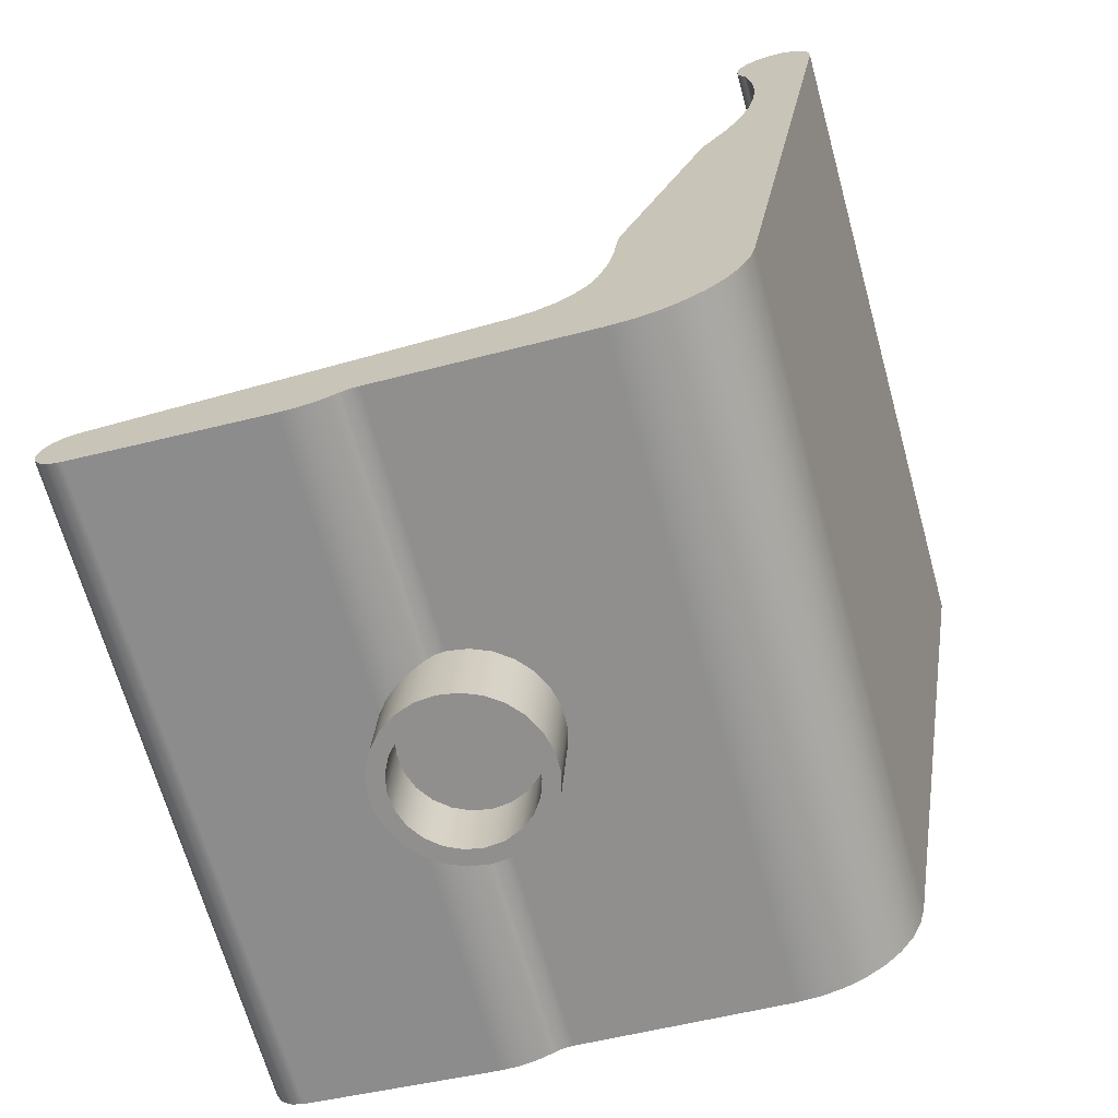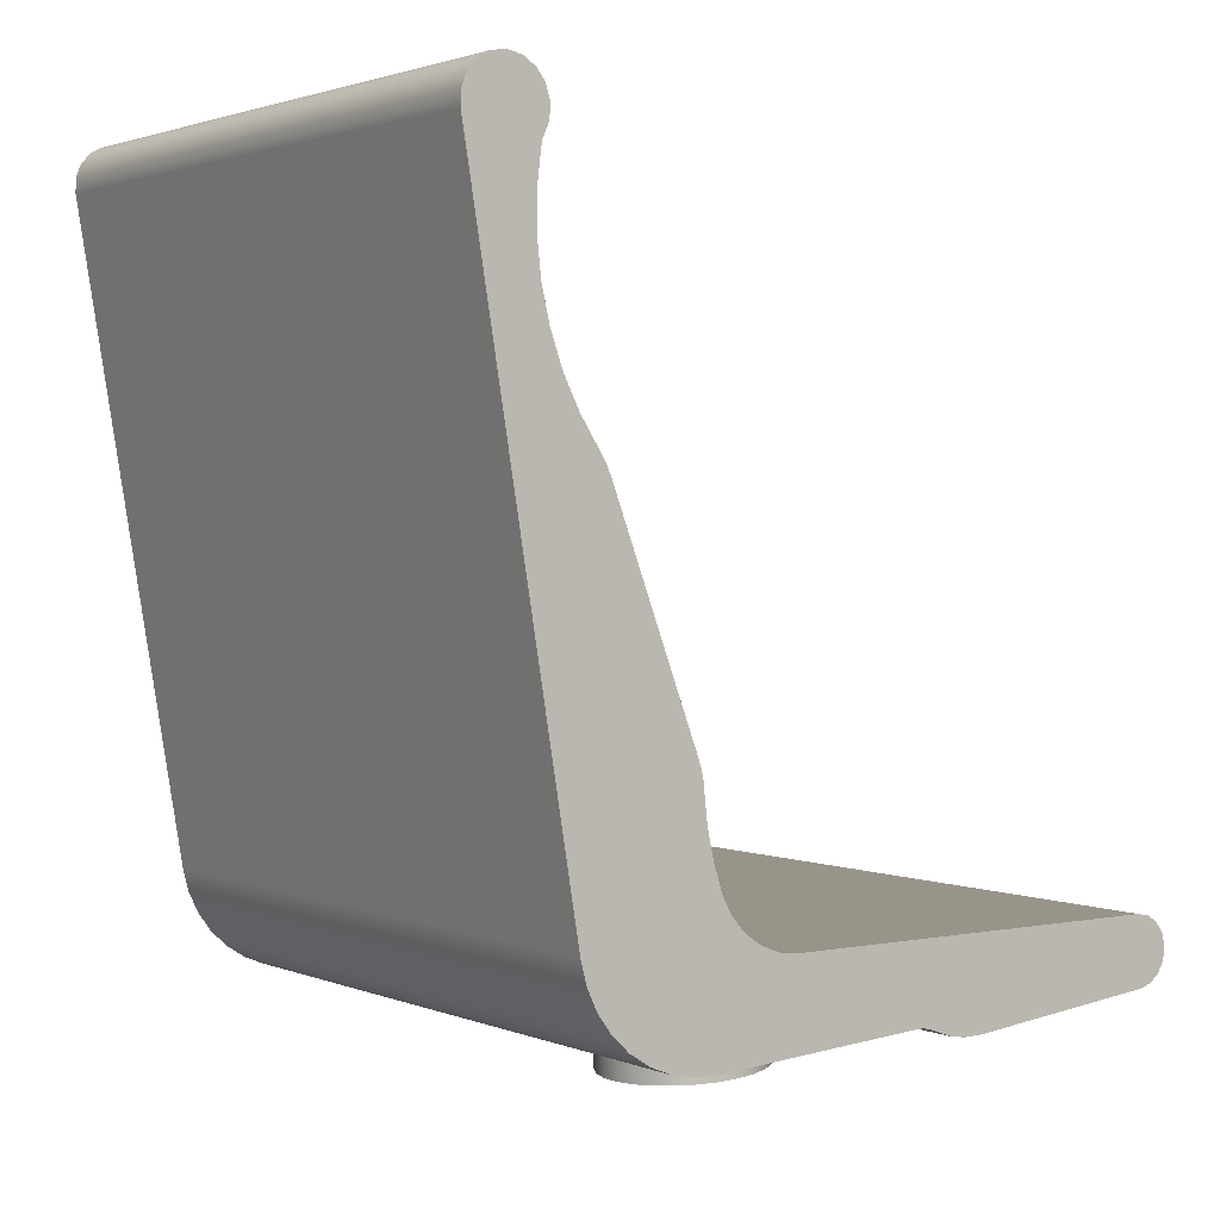
<metadata>
{"format":"obj","ext":"obj","renderer":"f3d","projection":"perspective","resolution":1024,"background":"white","views":[{"elev":-66.9,"azim":-74.5,"up":"+Y"},{"elev":1.9,"azim":54.7,"up":"+Y"}]}
</metadata>
<code>
v 4.8 3.3 -1.014
v 4.77 3.315 -1.229
v 4.684 3.329 -1.428
v 4.546 3.34 -1.597
v 4.368 3.348 -1.722
v 4.163 3.353 -1.795
v 3.945 3.354 -1.81
v 3.732 3.351 -1.766
v 3.539 3.345 -1.666
v 3.379 3.335 -1.517
v 3.266 3.322 -1.331
v 3.207 3.308 -1.122
v 3.207 3.293 -0.9048
v 3.266 3.279 -0.6955
v 3.379 3.266 -0.5098
v 3.539 3.256 -0.3614
v 3.732 3.25 -0.2614
v 3.945 3.247 -0.2172
v 4.163 3.248 -0.232
v 4.368 3.252 -0.3048
v 4.546 3.261 -0.4302
v 4.684 3.272 -0.5988
v 4.77 3.286 -0.7982
v 4.8 2.502 -1.068
v 4.77 2.488 -0.8522
v 4.684 2.474 -0.6528
v 4.546 2.463 -0.4842
v 4.368 2.454 -0.3588
v 4.163 2.449 -0.286
v 3.945 2.448 -0.2712
v 3.732 2.451 -0.3154
v 3.539 2.458 -0.4154
v 3.379 2.468 -0.5638
v 3.266 2.481 -0.7495
v 3.207 2.495 -0.9588
v 3.207 2.51 -1.176
v 3.266 2.524 -1.386
v 3.379 2.536 -1.571
v 3.539 2.546 -1.72
v 3.732 2.553 -1.82
v 3.945 2.556 -1.864
v 4.163 2.555 -1.849
v 4.368 2.55 -1.776
v 4.546 2.542 -1.651
v 4.684 2.53 -1.482
v 4.77 2.517 -1.283
v 4.8 3.3 -1.014
v 4.8 2.502 -1.068
v 4.8 3.3 -1.014
v 4.77 3.286 -0.7982
v 4.684 3.272 -0.5988
v 4.546 3.261 -0.4302
v 4.368 3.252 -0.3048
v 4.163 3.248 -0.232
v 3.945 3.247 -0.2172
v 3.732 3.25 -0.2614
v 3.539 3.256 -0.3614
v 3.379 3.266 -0.5098
v 3.266 3.279 -0.6955
v 3.207 3.293 -0.9048
v 3.207 3.308 -1.122
v 3.266 3.322 -1.331
v 3.379 3.335 -1.517
v 3.539 3.345 -1.666
v 3.732 3.351 -1.766
v 3.945 3.354 -1.81
v 4.163 3.353 -1.795
v 4.368 3.348 -1.722
v 4.546 3.34 -1.597
v 4.684 3.329 -1.428
v 4.77 3.315 -1.229
v 3 3.5 -1
v 3.006 3.493 -1.111
v 3.024 3.459 -1.219
v 3.081 3.39 -1.403
v 3.174 3.356 -1.574
v 3.296 3.346 -1.722
v 3.447 3.353 -1.845
v 3.656 3.364 -1.95
v 3.883 3.37 -2.004
v 4.117 3.37 -2.004
v 4.344 3.364 -1.95
v 4.553 3.353 -1.845
v 4.704 3.346 -1.722
v 4.826 3.356 -1.574
v 4.919 3.39 -1.403
v 4.976 3.459 -1.219
v 4.994 3.493 -1.111
v 5 3.5 -1
v 4.971 3.484 -0.7612
v 4.885 3.469 -0.5363
v 4.749 3.455 -0.3384
v 4.568 3.444 -0.1789
v 4.355 3.437 -0.06712
v 4.121 3.433 -0.009557
v 3.879 3.433 -0.009557
v 3.645 3.437 -0.06712
v 3.432 3.444 -0.1789
v 3.251 3.455 -0.3384
v 3.115 3.469 -0.5363
v 3.029 3.484 -0.7612
v 5 2.502 -1.068
v 4.971 2.518 -1.306
v 4.885 2.534 -1.531
v 4.749 2.547 -1.729
v 4.568 2.558 -1.889
v 4.355 2.565 -2
v 4.121 2.569 -2.058
v 3.879 2.569 -2.058
v 3.645 2.565 -2
v 3.432 2.558 -1.889
v 3.251 2.547 -1.729
v 3.115 2.534 -1.531
v 3.029 2.518 -1.306
v 3 2.502 -1.068
v 3.029 2.486 -0.8288
v 3.115 2.471 -0.6039
v 3.251 2.458 -0.4059
v 3.432 2.447 -0.2464
v 3.645 2.439 -0.1346
v 3.879 2.435 -0.07708
v 4.121 2.435 -0.07708
v 4.355 2.439 -0.1346
v 4.568 2.447 -0.2464
v 4.749 2.458 -0.4059
v 4.885 2.471 -0.6039
v 4.971 2.486 -0.8288
v 5 3.5 -1
v 5 2.502 -1.068
v 4.8 2.502 -1.068
v 4.77 2.517 -1.283
v 4.684 2.53 -1.482
v 4.546 2.542 -1.651
v 4.368 2.55 -1.776
v 4.163 2.555 -1.849
v 3.945 2.556 -1.864
v 3.732 2.553 -1.82
v 3.539 2.546 -1.72
v 3.379 2.536 -1.571
v 3.266 2.524 -1.386
v 3.207 2.51 -1.176
v 3.207 2.495 -0.9588
v 3.266 2.481 -0.7495
v 3.379 2.468 -0.5638
v 3.539 2.458 -0.4154
v 3.732 2.451 -0.3154
v 3.945 2.448 -0.2712
v 4.163 2.449 -0.286
v 4.368 2.454 -0.3588
v 4.546 2.463 -0.4842
v 4.684 2.474 -0.6528
v 4.77 2.488 -0.8522
v 5 2.502 -1.068
v 4.971 2.486 -0.8288
v 4.885 2.471 -0.6039
v 4.749 2.458 -0.4059
v 4.568 2.447 -0.2464
v 4.355 2.439 -0.1346
v 4.121 2.435 -0.07708
v 3.879 2.435 -0.07708
v 3.645 2.439 -0.1346
v 3.432 2.447 -0.2464
v 3.251 2.458 -0.4059
v 3.115 2.471 -0.6039
v 3.029 2.486 -0.8288
v 3 2.502 -1.068
v 3.029 2.518 -1.306
v 3.115 2.534 -1.531
v 3.251 2.547 -1.729
v 3.432 2.558 -1.889
v 3.645 2.565 -2
v 3.879 2.569 -2.058
v 4.121 2.569 -2.058
v 4.355 2.565 -2
v 4.568 2.558 -1.889
v 4.749 2.547 -1.729
v 4.885 2.534 -1.531
v 4.971 2.518 -1.306
v 3 3.5 -1
v 3.029 3.484 -0.7612
v 3.115 3.469 -0.5363
v 3.251 3.455 -0.3384
v 3.432 3.444 -0.1789
v 3.645 3.437 -0.06712
v 3.879 3.433 -0.009557
v 4.121 3.433 -0.009557
v 4.355 3.437 -0.06712
v 4.568 3.444 -0.1789
v 4.749 3.455 -0.3384
v 4.885 3.469 -0.5363
v 4.971 3.484 -0.7612
v 5 3.5 -1
v 8 3.5 -1
v 8 3.33 1.516
v 0 3.33 1.516
v 0 3.5 -1
v 5 3.5 -1
v 4.994 3.493 -1.111
v 4.976 3.459 -1.219
v 8 3.459 -1.219
v 8 3.485 -1.149
v 8 3.499 -1.075
v 8 3.5 -1
v 4.976 3.459 -1.219
v 4.919 3.39 -1.403
v 4.826 3.356 -1.574
v 4.704 3.346 -1.722
v 4.553 3.353 -1.845
v 8 3.353 -1.845
v 8 3.35 -1.631
v 8 3.385 -1.42
v 8 3.459 -1.219
v 0 12.2 4.373
v 0 4.578 3.097
v 8 4.578 3.097
v 8 12.2 4.373
v 0 12.01 3.5
v 0 12.16 3.432
v 0 12.33 3.422
v 0 12.5 3.471
v 0 12.63 3.574
v 0 12.72 3.717
v 0 12.76 3.882
v 0 12.73 4.05
v 0 12.65 4.199
v 0 12.53 4.311
v 0 12.37 4.371
v 0 12.2 4.373
v 8 12.2 4.373
v 8 12.37 4.371
v 8 12.53 4.311
v 8 12.65 4.199
v 8 12.73 4.05
v 8 12.76 3.882
v 8 12.72 3.717
v 8 12.63 3.574
v 8 12.5 3.471
v 8 12.33 3.422
v 8 12.16 3.432
v 8 12.01 3.5
v 0 11.97 3.515
v 0 11.98 3.512
v 0 12 3.507
v 0 12.01 3.5
v 8 12.01 3.5
v 8 12 3.507
v 8 11.98 3.512
v 8 11.97 3.515
v 0 9.219 2.883
v 0 9.567 3.109
v 0 9.938 3.293
v 0 10.33 3.432
v 0 10.73 3.524
v 0 11.15 3.569
v 0 11.56 3.566
v 0 11.97 3.515
v 8 11.97 3.515
v 8 11.56 3.566
v 8 11.15 3.569
v 8 10.73 3.524
v 8 10.33 3.432
v 8 9.938 3.293
v 8 9.567 3.109
v 8 9.219 2.883
v 0 8.983 2.755
v 0 9.065 2.791
v 0 9.144 2.834
v 0 9.219 2.883
v 8 9.219 2.883
v 8 9.144 2.834
v 8 9.065 2.791
v 8 8.983 2.755
v 0 6.335 1.745
v 0 8.983 2.755
v 8 8.983 2.755
v 8 6.335 1.745
v 0 6.039 1.681
v 0 6.14 1.692
v 0 6.239 1.713
v 0 6.335 1.745
v 8 6.335 1.745
v 8 6.239 1.713
v 8 6.14 1.692
v 8 6.039 1.681
v 0 5.044 1.466
v 0 5.368 1.571
v 0 5.701 1.643
v 0 6.039 1.681
v 8 6.039 1.681
v 8 5.701 1.643
v 8 5.368 1.571
v 8 5.044 1.466
v 0 4.4 0.5316
v 0 4.429 0.7706
v 0 4.514 0.9957
v 0 4.651 1.194
v 0 4.831 1.354
v 0 5.044 1.466
v 8 5.044 1.466
v 8 4.831 1.354
v 8 4.651 1.194
v 8 4.514 0.9957
v 8 4.429 0.7706
v 8 4.4 0.5316
v 0 4.4 -4.1
v 0 4.4 0.5316
v 8 4.4 0.5316
v 8 4.4 -4.1
v 0 3.598 -4.143
v 0 3.642 -4.288
v 0 3.737 -4.406
v 0 3.869 -4.481
v 0 4.019 -4.502
v 0 4.166 -4.465
v 0 4.29 -4.377
v 0 4.371 -4.249
v 0 4.4 -4.1
v 8 4.4 -4.1
v 8 4.371 -4.249
v 8 4.29 -4.377
v 8 4.166 -4.465
v 8 4.019 -4.502
v 8 3.869 -4.481
v 8 3.737 -4.406
v 8 3.642 -4.288
v 8 3.598 -4.143
v 4.553 3.353 -1.845
v 4.344 3.364 -1.95
v 4.117 3.37 -2.004
v 3.883 3.37 -2.004
v 3.656 3.364 -1.95
v 3.447 3.353 -1.845
v 0 3.353 -1.845
v 0 3.598 -4.143
v 8 3.598 -4.143
v 8 3.353 -1.845
v 3.447 3.353 -1.845
v 3.296 3.346 -1.722
v 3.174 3.356 -1.574
v 3.081 3.39 -1.403
v 3.024 3.459 -1.219
v 0 3.459 -1.219
v 0 3.385 -1.42
v 0 3.35 -1.631
v 0 3.353 -1.845
v 3.024 3.459 -1.219
v 3.006 3.493 -1.111
v 3 3.5 -1
v 0 3.5 -1
v 0 3.499 -1.075
v 0 3.485 -1.149
v 0 3.459 -1.219
v 0 4.578 3.097
v 0 4.312 3.027
v 0 4.063 2.909
v 0 3.839 2.747
v 0 3.649 2.547
v 0 3.499 2.316
v 0 3.394 2.062
v 0 3.336 1.792
v 0 3.33 1.516
v 8 3.33 1.516
v 8 3.336 1.792
v 8 3.394 2.062
v 8 3.499 2.316
v 8 3.649 2.547
v 8 3.839 2.747
v 8 4.063 2.909
v 8 4.312 3.027
v 8 4.578 3.097
v 8 4.578 3.097
v 8 4.312 3.027
v 8 4.063 2.909
v 8 3.839 2.747
v 8 3.649 2.547
v 8 3.499 2.316
v 8 3.394 2.062
v 8 3.336 1.792
v 8 3.33 1.516
v 8 3.5 -1
v 8 3.499 -1.075
v 8 3.485 -1.149
v 8 3.459 -1.219
v 8 3.385 -1.42
v 8 3.35 -1.631
v 8 3.353 -1.845
v 8 3.598 -4.143
v 8 3.642 -4.288
v 8 3.737 -4.406
v 8 3.869 -4.481
v 8 4.019 -4.502
v 8 4.166 -4.465
v 8 4.29 -4.377
v 8 4.371 -4.249
v 8 4.4 -4.1
v 8 4.4 0.5316
v 8 4.429 0.7706
v 8 4.514 0.9957
v 8 4.651 1.194
v 8 4.831 1.354
v 8 5.044 1.466
v 8 5.368 1.571
v 8 5.701 1.643
v 8 6.039 1.681
v 8 6.14 1.692
v 8 6.239 1.713
v 8 6.335 1.745
v 8 8.983 2.755
v 8 9.065 2.791
v 8 9.144 2.834
v 8 9.219 2.883
v 8 9.567 3.109
v 8 9.938 3.293
v 8 10.33 3.432
v 8 10.73 3.524
v 8 11.15 3.569
v 8 11.56 3.566
v 8 11.97 3.515
v 8 11.98 3.512
v 8 12 3.507
v 8 12.01 3.5
v 8 12.16 3.432
v 8 12.33 3.422
v 8 12.5 3.471
v 8 12.63 3.574
v 8 12.72 3.717
v 8 12.76 3.882
v 8 12.73 4.05
v 8 12.65 4.199
v 8 12.53 4.311
v 8 12.37 4.371
v 8 12.2 4.373
v 0 3.33 1.516
v 0 3.336 1.792
v 0 3.394 2.062
v 0 3.499 2.316
v 0 3.649 2.547
v 0 3.839 2.747
v 0 4.063 2.909
v 0 4.312 3.027
v 0 4.578 3.097
v 0 12.2 4.373
v 0 12.37 4.371
v 0 12.53 4.311
v 0 12.65 4.199
v 0 12.73 4.05
v 0 12.76 3.882
v 0 12.72 3.717
v 0 12.63 3.574
v 0 12.5 3.471
v 0 12.33 3.422
v 0 12.16 3.432
v 0 12.01 3.5
v 0 12 3.507
v 0 11.98 3.512
v 0 11.97 3.515
v 0 11.56 3.566
v 0 11.15 3.569
v 0 10.73 3.524
v 0 10.33 3.432
v 0 9.938 3.293
v 0 9.567 3.109
v 0 9.219 2.883
v 0 9.144 2.834
v 0 9.065 2.791
v 0 8.983 2.755
v 0 6.335 1.745
v 0 6.239 1.713
v 0 6.14 1.692
v 0 6.039 1.681
v 0 5.701 1.643
v 0 5.368 1.571
v 0 5.044 1.466
v 0 4.831 1.354
v 0 4.651 1.194
v 0 4.514 0.9957
v 0 4.429 0.7706
v 0 4.4 0.5316
v 0 4.4 -4.1
v 0 4.371 -4.249
v 0 4.29 -4.377
v 0 4.166 -4.465
v 0 4.019 -4.502
v 0 3.869 -4.481
v 0 3.737 -4.406
v 0 3.642 -4.288
v 0 3.598 -4.143
v 0 3.353 -1.845
v 0 3.35 -1.631
v 0 3.385 -1.42
v 0 3.459 -1.219
v 0 3.485 -1.149
v 0 3.499 -1.075
v 0 3.5 -1
g e19f42ba-e31d-11ea-95fb-54bf646e7e1f
f 2 46 1
f 1 46 48
f 47 24 23
f 23 24 25
f 23 25 22
f 22 25 26
f 22 26 21
f 21 26 27
f 21 27 20
f 20 27 28
f 20 28 19
f 19 28 29
f 19 29 18
f 18 29 30
f 18 30 17
f 17 30 31
f 17 31 16
f 16 31 32
f 16 32 15
f 15 32 33
f 15 33 14
f 14 33 34
f 14 34 13
f 13 34 35
f 13 35 12
f 12 35 36
f 12 36 11
f 11 36 37
f 11 37 10
f 10 37 38
f 10 38 9
f 9 38 39
f 9 39 8
f 8 39 40
f 8 40 7
f 7 40 41
f 7 41 6
f 6 41 42
f 6 42 5
f 5 42 43
f 5 43 4
f 4 43 44
f 4 44 3
f 3 44 45
f 3 45 2
f 2 45 46
g e1a0c95e-e31d-11ea-8ca9-54bf646e7e1f
f 50 60 49
f 49 60 61
f 49 61 71
f 71 61 62
f 71 62 70
f 70 62 63
f 70 63 69
f 69 63 64
f 69 64 68
f 68 64 65
f 68 65 67
f 67 65 66
f 60 50 59
f 59 50 51
f 59 51 58
f 58 51 52
f 58 52 57
f 57 52 53
f 57 53 56
f 56 53 54
f 56 54 55
g e162372e-e31d-11ea-b2b0-54bf646e7e1f
f 101 72 115
f 115 72 73
f 115 73 114
f 114 73 74
f 114 74 75
f 114 75 113
f 113 75 76
f 113 76 112
f 112 76 77
f 112 77 111
f 111 77 78
f 111 78 110
f 110 78 79
f 110 79 109
f 109 79 80
f 109 80 81
f 109 81 108
f 108 81 82
f 108 82 107
f 107 82 83
f 107 83 106
f 106 83 84
f 106 84 105
f 105 84 85
f 105 85 104
f 104 85 86
f 104 86 103
f 103 86 87
f 103 87 88
f 103 88 102
f 102 88 128
f 129 89 127
f 127 89 90
f 127 90 126
f 126 90 91
f 126 91 125
f 125 91 92
f 125 92 124
f 124 92 93
f 124 93 123
f 123 93 94
f 123 94 122
f 122 94 95
f 122 95 121
f 121 95 96
f 121 96 120
f 120 96 97
f 120 97 119
f 119 97 98
f 119 98 118
f 118 98 99
f 118 99 117
f 117 99 100
f 117 100 116
f 116 100 101
f 116 101 115
g e163e4dc-e31d-11ea-82e4-54bf646e7e1f
f 131 178 130
f 130 178 153
f 130 153 154
f 178 131 177
f 177 131 132
f 177 132 176
f 176 132 133
f 176 133 175
f 175 133 134
f 175 134 174
f 174 134 135
f 174 135 173
f 173 135 136
f 173 136 172
f 172 136 137
f 172 137 171
f 171 137 138
f 171 138 170
f 170 138 169
f 169 138 139
f 169 139 168
f 168 139 140
f 168 140 167
f 167 140 141
f 167 141 166
f 166 141 142
f 166 142 165
f 165 142 143
f 165 143 164
f 164 143 144
f 164 144 163
f 163 144 145
f 163 145 162
f 162 145 161
f 161 145 146
f 161 146 160
f 160 146 147
f 160 147 159
f 159 147 148
f 159 148 158
f 158 148 149
f 158 149 157
f 157 149 150
f 157 150 156
f 156 150 151
f 156 151 155
f 155 151 152
f 155 152 154
f 154 152 130
g e1268b38-e31d-11ea-8950-54bf646e7e1f
f 179 180 196
f 196 180 181
f 196 181 182
f 182 183 196
f 196 183 195
f 195 183 184
f 195 184 185
f 185 186 195
f 195 186 194
f 194 186 187
f 194 187 188
f 194 188 193
f 193 188 189
f 193 189 190
f 190 191 193
f 193 191 192
g e12615fe-e31d-11ea-b6c2-54bf646e7e1f
f 203 197 202
f 202 197 198
f 202 198 201
f 201 198 199
f 201 199 200
g e125a0ca-e31d-11ea-adf7-54bf646e7e1f
f 204 205 212
f 212 205 211
f 211 205 206
f 211 206 210
f 210 206 207
f 210 207 209
f 209 207 208
g e120e5c6-e31d-11ea-816d-54bf646e7e1f
f 213 214 216
f 216 214 215
g e12133d8-e31d-11ea-a11a-54bf646e7e1f
f 240 217 239
f 239 217 218
f 239 218 238
f 238 218 219
f 238 219 237
f 237 219 220
f 237 220 236
f 236 220 221
f 236 221 235
f 235 221 222
f 235 222 234
f 234 222 223
f 234 223 233
f 233 223 224
f 233 224 232
f 232 224 225
f 232 225 231
f 231 225 226
f 231 226 230
f 230 226 227
f 230 227 229
f 229 227 228
g e1218200-e31d-11ea-ad7a-54bf646e7e1f
f 248 241 247
f 247 241 242
f 247 242 246
f 246 242 243
f 246 243 245
f 245 243 244
g e121d018-e31d-11ea-b58a-54bf646e7e1f
f 264 249 263
f 263 249 250
f 263 250 262
f 262 250 251
f 262 251 261
f 261 251 252
f 261 252 260
f 260 252 253
f 260 253 259
f 259 253 254
f 259 254 258
f 258 254 255
f 258 255 257
f 257 255 256
g e1224566-e31d-11ea-9150-54bf646e7e1f
f 272 265 271
f 271 265 266
f 271 266 270
f 270 266 267
f 270 267 269
f 269 267 268
g e122937a-e31d-11ea-b1e0-54bf646e7e1f
f 273 274 276
f 276 274 275
g e122e19e-e31d-11ea-a93c-54bf646e7e1f
f 284 277 283
f 283 277 278
f 283 278 279
f 280 281 279
f 279 281 282
f 279 282 283
g e12356ca-e31d-11ea-8075-54bf646e7e1f
f 292 285 291
f 291 285 286
f 291 286 290
f 290 286 287
f 290 287 289
f 289 287 288
g e123cc1c-e31d-11ea-b8c2-54bf646e7e1f
f 304 293 303
f 303 293 294
f 303 294 302
f 302 294 295
f 302 295 301
f 301 295 296
f 301 296 300
f 300 296 297
f 300 297 299
f 299 297 298
g e1244128-e31d-11ea-83de-54bf646e7e1f
f 305 306 308
f 308 306 307
g e1248f4a-e31d-11ea-8fcc-54bf646e7e1f
f 326 309 325
f 325 309 310
f 325 310 324
f 324 310 311
f 324 311 323
f 323 311 312
f 323 312 322
f 322 312 313
f 322 313 321
f 321 313 314
f 321 314 320
f 320 314 315
f 320 315 319
f 319 315 316
f 319 316 318
f 318 316 317
g e1252b98-e31d-11ea-a38e-54bf646e7e1f
f 327 328 336
f 336 328 329
f 336 329 335
f 335 329 334
f 334 329 330
f 334 330 333
f 333 330 331
f 333 331 332
g a3476c03-5e8c-3079-a5ef-184a220e8794
f 337 338 345
f 345 338 344
f 344 338 339
f 344 339 343
f 343 339 340
f 343 340 342
f 342 340 341
g 8ae0452a-468e-398b-8c35-313d695160e7
f 352 346 351
f 351 346 347
f 351 347 350
f 350 347 348
f 350 348 349
g e1272786-e31d-11ea-8b4e-54bf646e7e1f
f 370 353 369
f 369 353 354
f 369 354 368
f 368 354 355
f 368 355 367
f 367 355 356
f 367 356 366
f 366 356 357
f 366 357 365
f 365 357 358
f 365 358 364
f 364 358 359
f 364 359 363
f 363 359 360
f 363 360 362
f 362 360 361
g e1279cac-e31d-11ea-b575-54bf646e7e1f
f 372 401 371
f 371 401 402
f 371 402 403
f 372 373 401
f 401 373 374
f 401 374 400
f 400 374 375
f 400 375 376
f 376 377 400
f 400 377 399
f 399 377 378
f 399 378 379
f 380 396 379
f 379 396 397
f 379 397 398
f 380 381 396
f 396 381 382
f 396 382 395
f 395 382 386
f 395 386 387
f 382 383 386
f 386 383 385
f 385 383 384
f 395 387 394
f 394 387 388
f 394 388 393
f 393 388 389
f 393 389 392
f 392 389 390
f 392 390 391
f 398 399 379
f 403 404 371
f 371 404 405
f 371 405 406
f 406 407 371
f 371 407 408
f 371 408 411
f 411 408 410
f 410 408 409
f 411 412 371
f 371 412 413
f 371 413 414
f 371 414 432
f 432 414 415
f 432 415 416
f 416 417 432
f 432 417 418
f 432 418 419
f 419 420 432
f 432 420 421
f 432 421 422
f 422 423 432
f 432 423 424
f 432 424 425
f 425 426 432
f 432 426 427
f 432 427 428
f 428 429 432
f 432 429 430
f 432 430 431
g e128600a-e31d-11ea-b90b-54bf646e7e1f
f 434 475 433
f 433 475 476
f 433 476 477
f 434 435 475
f 475 435 474
f 474 435 436
f 474 436 437
f 437 438 474
f 474 438 473
f 473 438 439
f 473 439 440
f 440 441 473
f 473 441 472
f 472 441 471
f 471 441 470
f 470 441 469
f 469 441 468
f 468 441 467
f 467 441 466
f 466 441 463
f 466 463 464
f 442 460 441
f 441 460 461
f 441 461 462
f 443 444 442
f 442 444 445
f 442 445 446
f 446 447 442
f 442 447 448
f 442 448 449
f 449 450 442
f 442 450 451
f 442 451 452
f 452 453 442
f 442 453 454
f 442 454 455
f 455 456 442
f 442 456 457
f 442 457 458
f 458 459 442
f 442 459 460
f 462 463 441
f 464 465 466
f 477 478 433
f 433 478 494
f 494 478 493
f 493 478 492
f 492 478 479
f 492 479 488
f 488 479 487
f 487 479 480
f 487 480 486
f 486 480 481
f 486 481 485
f 485 481 482
f 485 482 484
f 484 482 483
f 492 488 491
f 491 488 489
f 491 489 490

</code>
